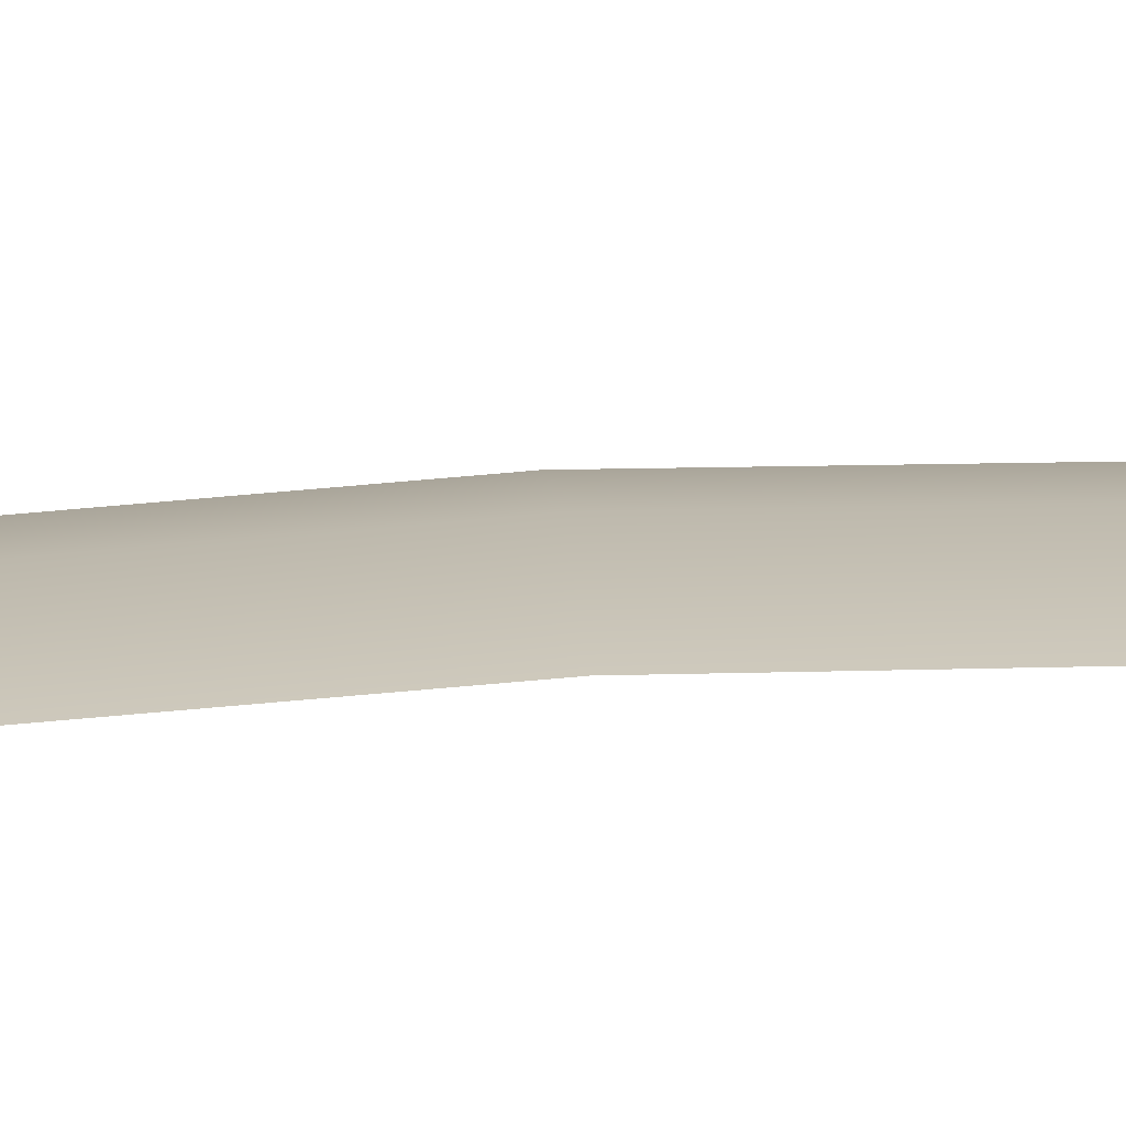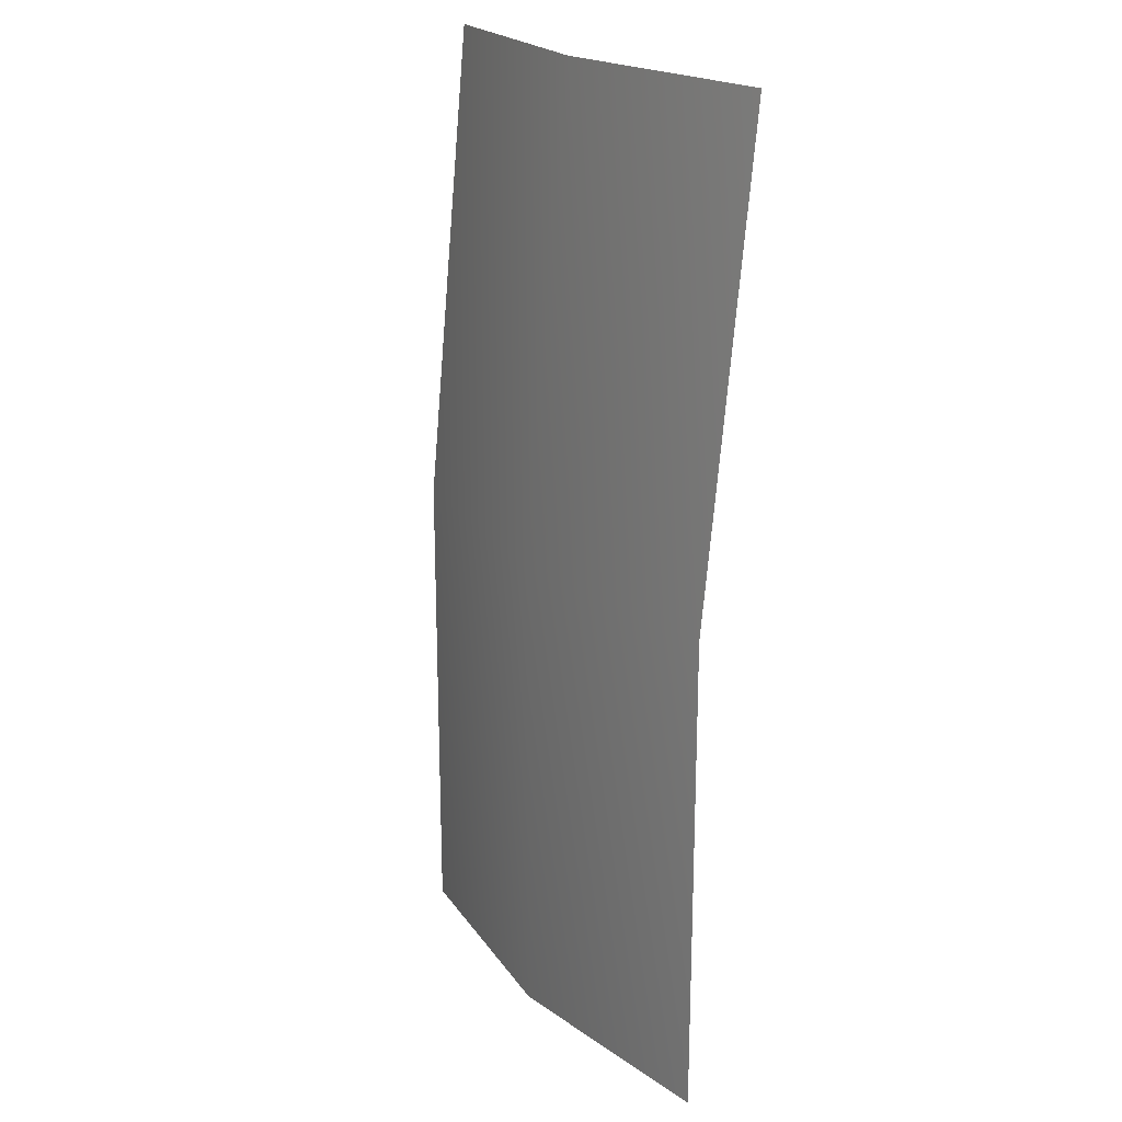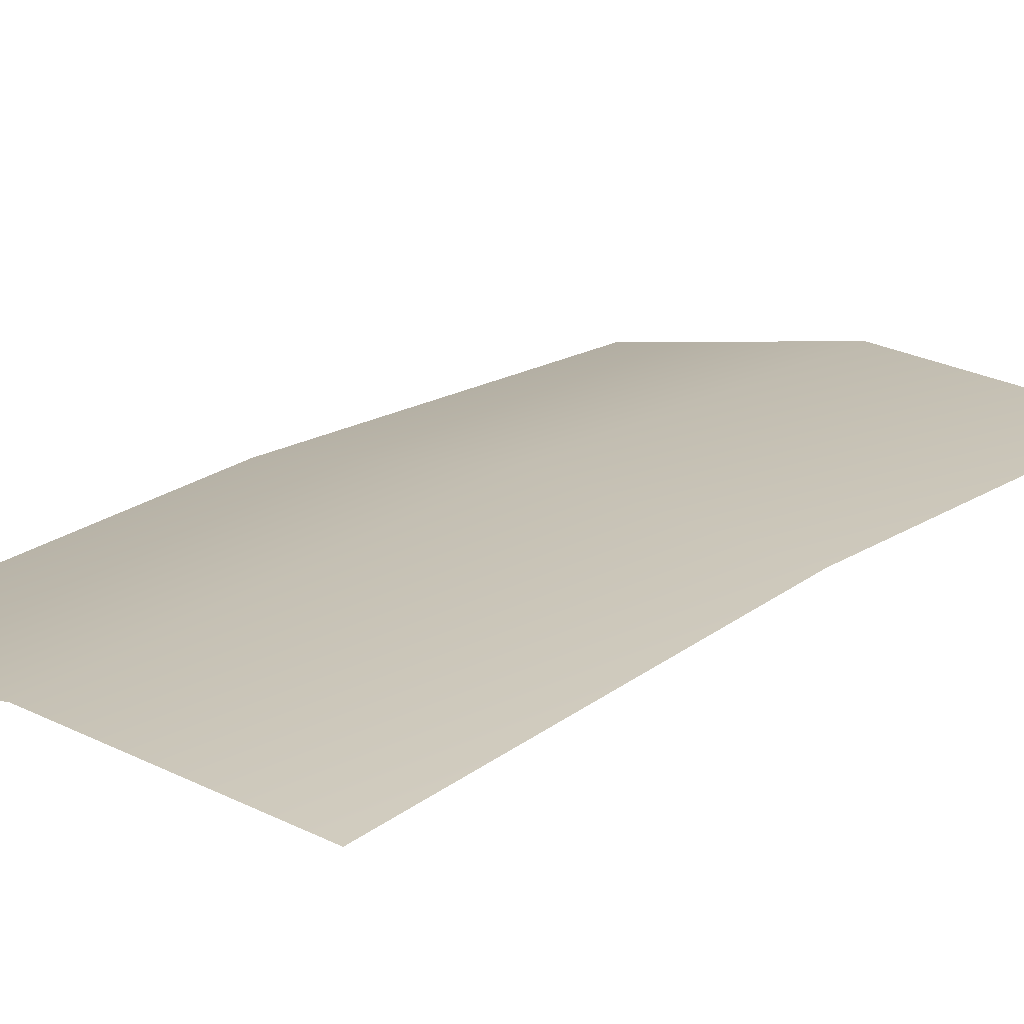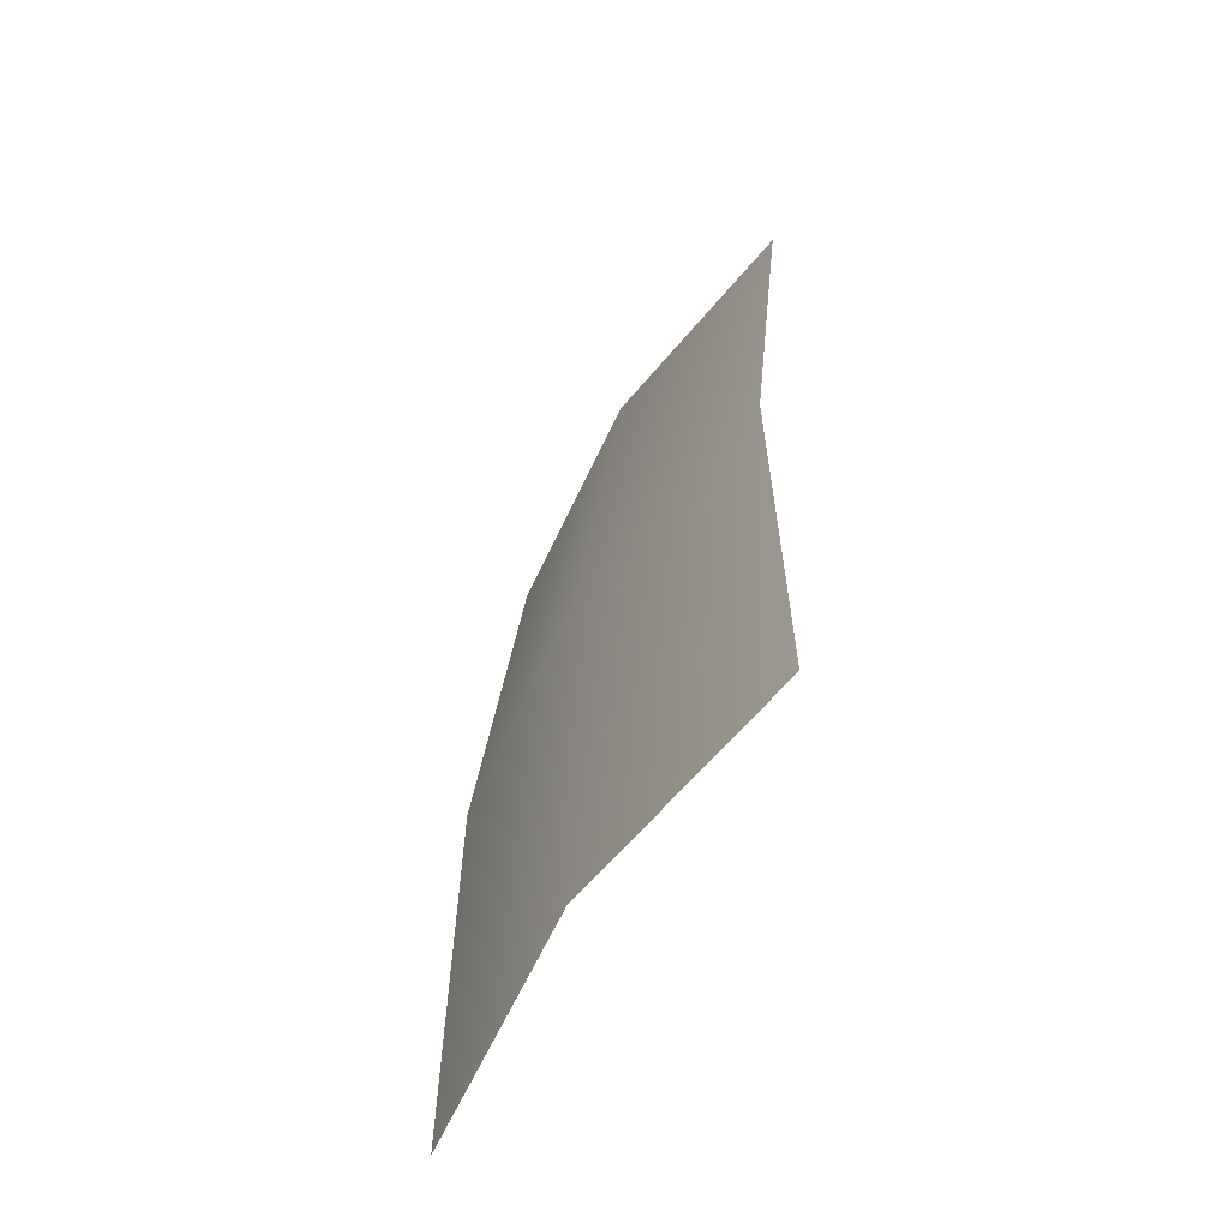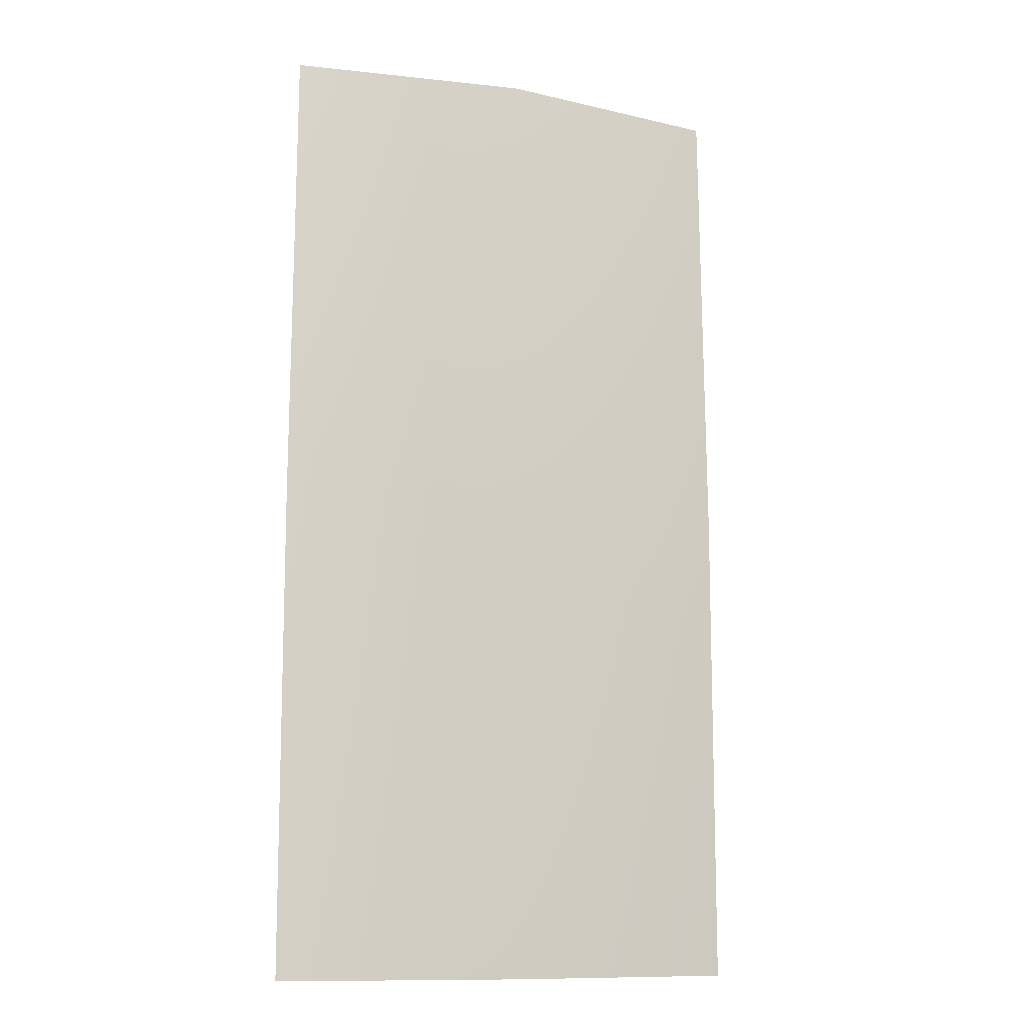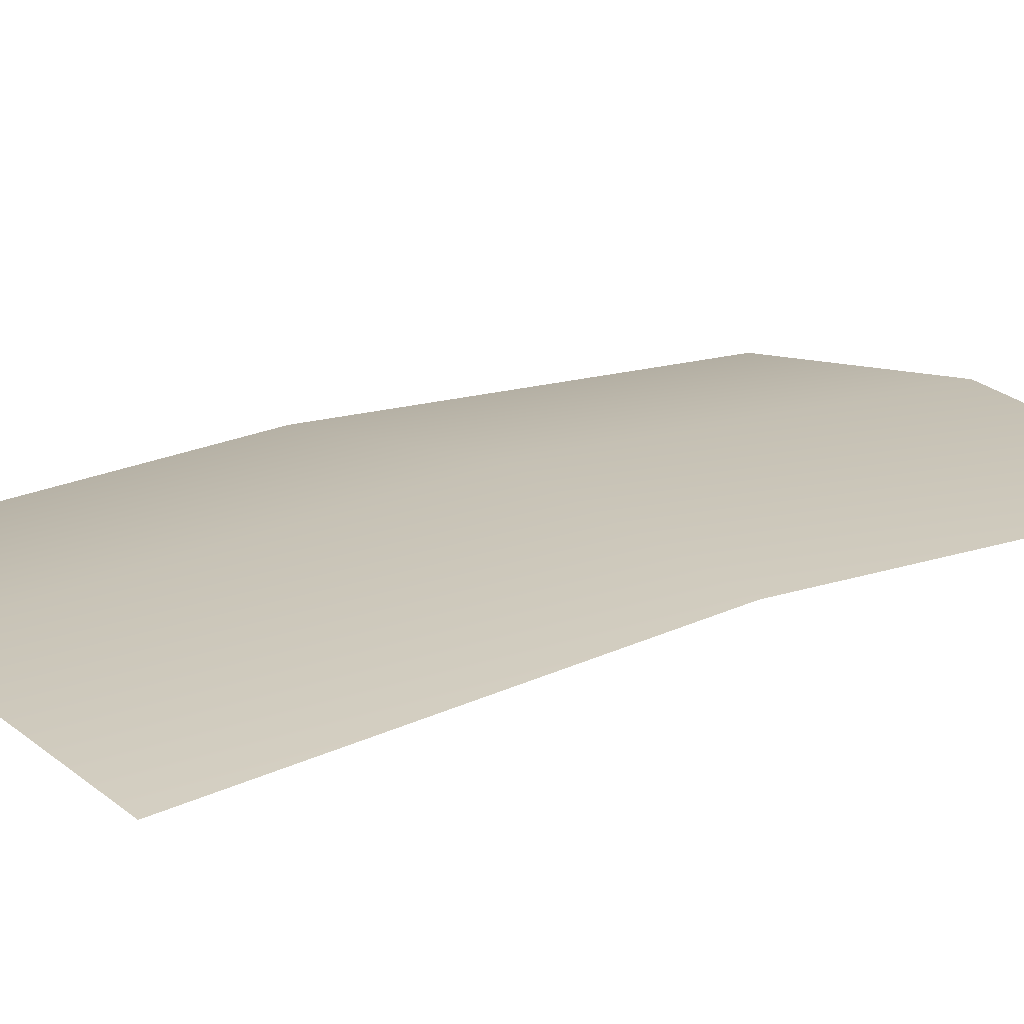
<metadata>
{"format":"obj","ext":"obj","renderer":"f3d","projection":"perspective","resolution":1024,"background":"white","views":[{"elev":15.3,"azim":-93.5,"up":"+Z"},{"elev":21.0,"azim":57.8,"up":"+Y"},{"elev":15.6,"azim":-144.6,"up":"+Z"},{"elev":-63.5,"azim":57.5,"up":"+Y"},{"elev":-11.5,"azim":-22.4,"up":"+Y"},{"elev":19.7,"azim":47.8,"up":"+Z"}]}
</metadata>
<code>
g GrassPlane_a_TwoS_02
v -0.1196 -0.02402 -0.0159
v -0.1124 0.4569 -0.03483
v -0.1196 0.2165 -0.0159
v 0.1209 -0.02402 -0.0159
v 0.1281 0.4569 -0.03483
v 0.1209 0.2165 -0.0159
v 0.00784 0.4569 -0.01893
v 0.000662 0.2165 0
v 0.000662 -0.02402 -0
v -0.1196 -0.02402 -0.01599
v -0.1124 0.4569 -0.03493
v -0.1196 0.2164 -0.01599
v 0.1209 -0.02402 -0.01599
v 0.1281 0.4569 -0.03493
v 0.1209 0.2164 -0.01599
v 0.00784 0.4569 -0.01903
v 0.000662 0.2164 -0.0001
v 0.000662 -0.02402 -0.0001
f 9 4 6 8
f 8 6 5 7
f 3 8 7 2
f 1 9 8 3
f 18 17 15 13
f 17 16 14 15
f 12 11 16 17
f 10 12 17 18

</code>
